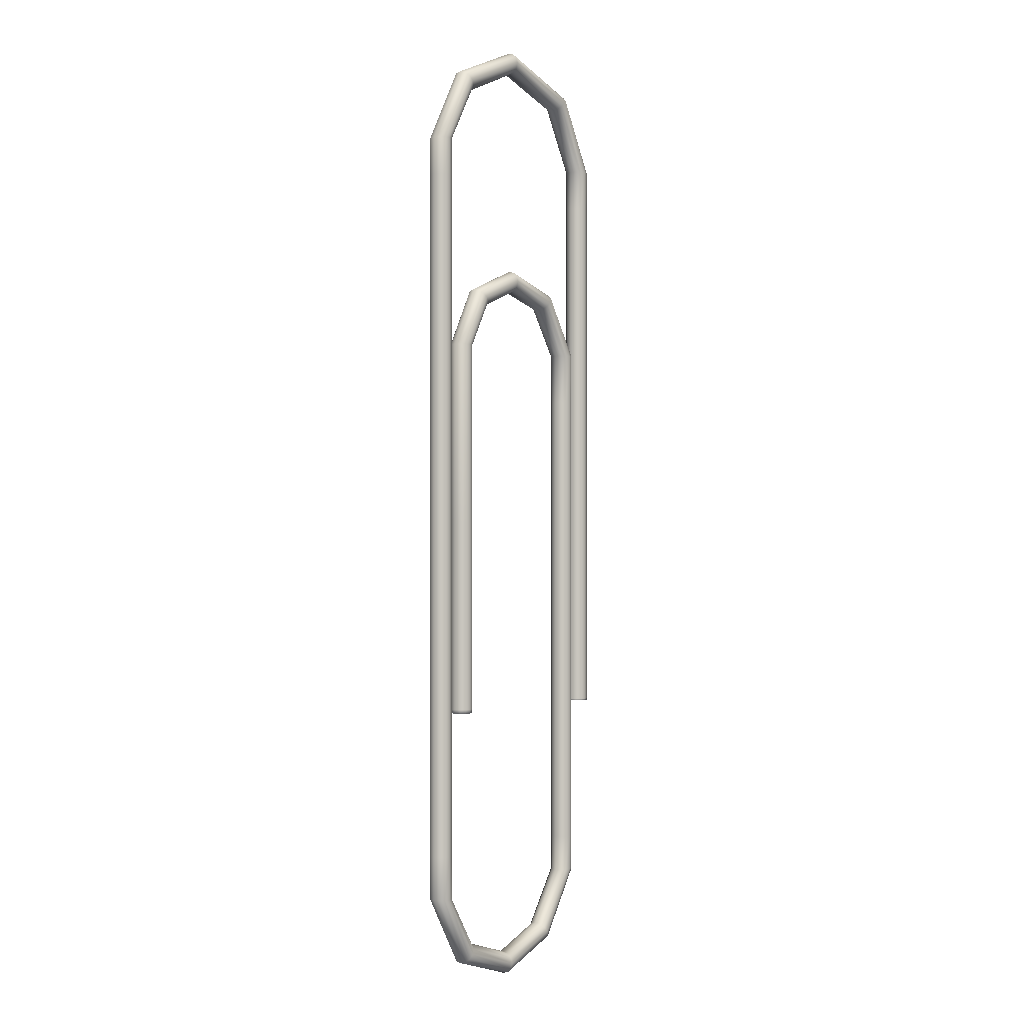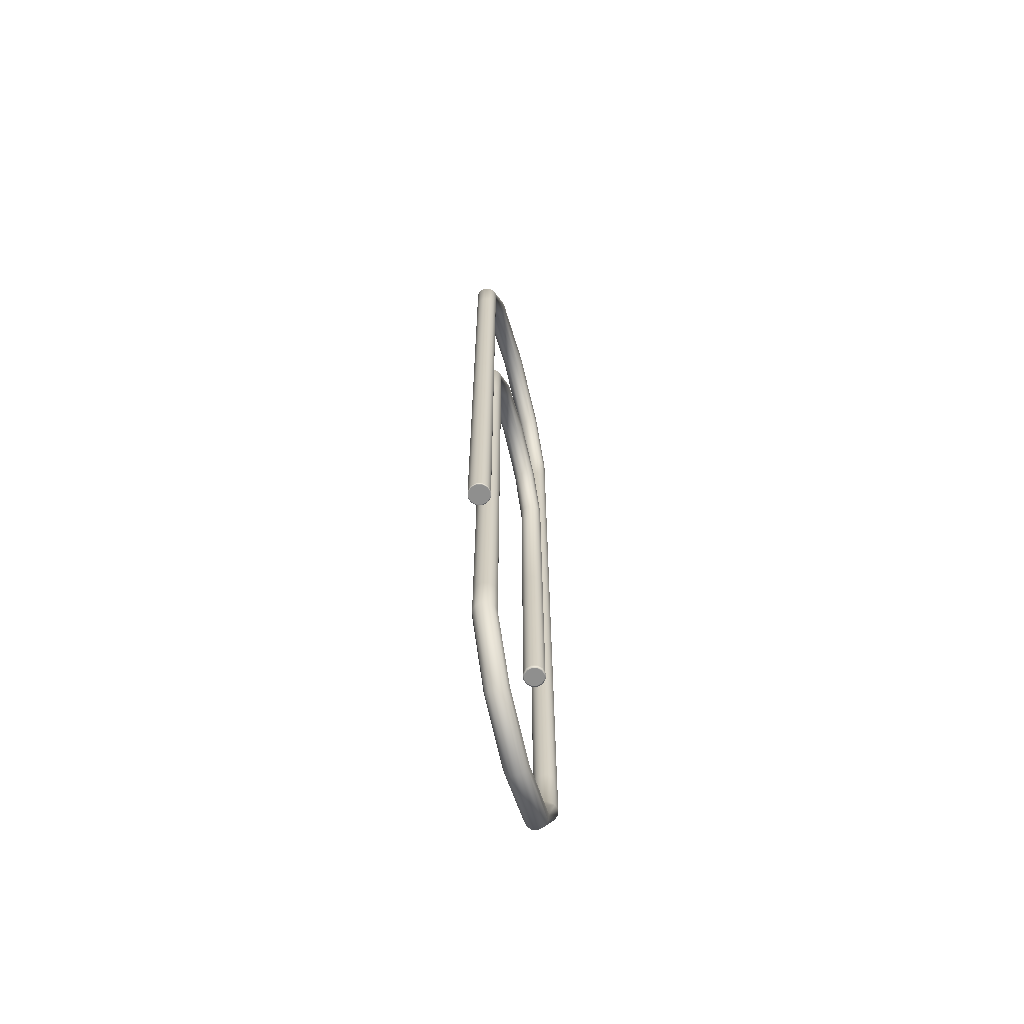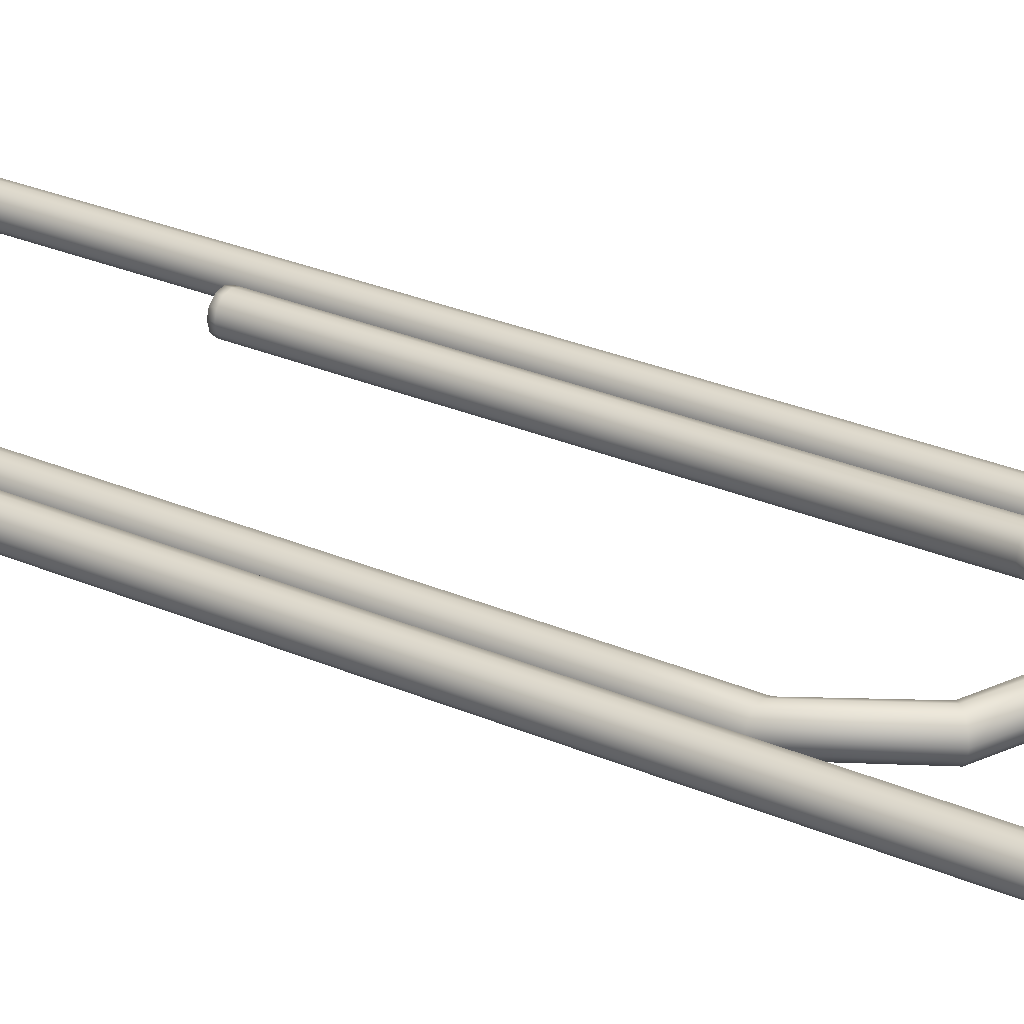
<metadata>
{"format":"obj","ext":"obj","renderer":"f3d","projection":"perspective","resolution":1024,"background":"white","views":[{"elev":-0.2,"azim":-52.7,"up":"+Y"},{"elev":-65.1,"azim":104.9,"up":"+Y"},{"elev":24.9,"azim":126.4,"up":"+Z"}]}
</metadata>
<code>
o Circle
v -0.1359 0 -0.01415
v -0.143 0 -0.01226
v -0.1482 0 -0.007076
v -0.15 0 0
v -0.1482 0 0.007076
v -0.143 0 0.01226
v -0.1359 0 0.01415
v -0.1288 0 0.01226
v -0.1236 0 0.007076
v -0.1217 0 0
v -0.1236 0 -0.007076
v -0.1288 0 -0.01226
v -0.1359 0.2226 -0.01415
v -0.143 0.2226 -0.01226
v -0.1482 0.2226 -0.007076
v -0.15 0.2226 0
v -0.1482 0.2226 0.007076
v -0.143 0.2226 0.01226
v -0.1359 0.2226 0.01415
v -0.1288 0.2226 0.01226
v -0.1236 0.2226 0.007076
v -0.1217 0.2226 0
v -0.1236 0.2226 -0.007076
v -0.1288 0.2226 -0.01226
v -0.1359 0.4868 -0.01415
v -0.143 0.4868 -0.01226
v -0.1482 0.4868 -0.007076
v -0.15 0.4868 0
v -0.1482 0.4868 0.007076
v -0.143 0.4868 0.01226
v -0.1359 0.4868 0.01415
v -0.1288 0.4868 0.01226
v -0.1236 0.4868 0.007076
v -0.1217 0.4868 0
v -0.1236 0.4868 -0.007076
v -0.1288 0.4868 -0.01226
v 0.006589 0.6095 -0.01415
v 0.006589 0.6166 -0.01226
v 0.006589 0.6218 -0.007076
v 0.006589 0.6237 0
v 0.006589 0.6218 0.007076
v 0.006589 0.6166 0.01226
v 0.006589 0.6095 0.01415
v 0.006589 0.6025 0.01226
v 0.006589 0.5973 0.007076
v 0.006589 0.5954 0
v 0.006589 0.5973 -0.007076
v 0.006589 0.6025 -0.01226
v 0.1627 0.4868 -0.01415
v 0.1698 0.4868 -0.01226
v 0.175 0.4868 -0.007076
v 0.1769 0.4868 0
v 0.175 0.4868 0.007076
v 0.1698 0.4868 0.01226
v 0.1627 0.4868 0.01415
v 0.1556 0.4868 0.01226
v 0.1505 0.4868 0.007076
v 0.1486 0.4868 0
v 0.1505 0.4868 -0.007076
v 0.1556 0.4868 -0.01226
v 0.1627 0.2226 -0.01415
v 0.1698 0.2226 -0.01226
v 0.175 0.2226 -0.007076
v 0.1769 0.2226 0
v 0.175 0.2226 0.007076
v 0.1698 0.2226 0.01226
v 0.1627 0.2226 0.01415
v 0.1556 0.2226 0.01226
v 0.1505 0.2226 0.007076
v 0.1486 0.2226 0
v 0.1505 0.2226 -0.007076
v 0.1556 0.2226 -0.01226
v 0.1627 0.002555 -0.01415
v 0.1698 0.002555 -0.01226
v 0.175 0.002555 -0.007076
v 0.1769 0.002555 0
v 0.175 0.002555 0.007076
v 0.1698 0.002555 0.01226
v 0.1627 0.002555 0.01415
v 0.1556 0.002555 0.01226
v 0.1505 0.002555 0.007076
v 0.1486 0.002555 0
v 0.1505 0.002555 -0.007076
v 0.1556 0.002555 -0.01226
v 0.1627 -0.2503 -0.01415
v 0.1698 -0.2503 -0.01226
v 0.175 -0.2503 -0.007076
v 0.1769 -0.2503 0
v 0.175 -0.2503 0.007076
v 0.1698 -0.2503 0.01226
v 0.1627 -0.2503 0.01415
v 0.1556 -0.2503 0.01226
v 0.1505 -0.2503 0.007076
v 0.1486 -0.2503 0
v 0.1505 -0.2503 -0.007076
v 0.1556 -0.2503 -0.01226
v -0.1359 -0.4802 -0.01415
v -0.143 -0.4802 -0.01226
v -0.1482 -0.4802 -0.007076
v -0.15 -0.4802 0
v -0.1482 -0.4802 0.007076
v -0.143 -0.4802 0.01226
v -0.1359 -0.4802 0.01415
v -0.1288 -0.4802 0.01226
v -0.1236 -0.4802 0.007076
v -0.1217 -0.4802 0
v -0.1236 -0.4802 -0.007076
v -0.1288 -0.4802 -0.01226
v -0.004935 -0.5857 -0.01415
v -0.004935 -0.5928 -0.01226
v -0.004935 -0.5979 -0.007076
v -0.004935 -0.5998 -0
v -0.004935 -0.5979 0.007076
v -0.004935 -0.5928 0.01226
v -0.004935 -0.5857 0.01415
v -0.004935 -0.5786 0.01226
v -0.004935 -0.5734 0.007076
v -0.004935 -0.5715 0
v -0.004935 -0.5734 -0.007076
v -0.004935 -0.5786 -0.01226
v 0.126 -0.4802 -0.01415
v 0.1331 -0.4802 -0.01226
v 0.1383 -0.4802 -0.007076
v 0.1402 -0.4802 0
v 0.1383 -0.4802 0.007076
v 0.1331 -0.4802 0.01226
v 0.126 -0.4802 0.01415
v 0.1189 -0.4802 0.01226
v 0.1138 -0.4802 0.007076
v 0.1119 -0.4802 0
v 0.1138 -0.4802 -0.007076
v 0.1189 -0.4802 -0.01226
v 0.126 0.2274 -0.01415
v 0.1331 0.2274 -0.01226
v 0.1383 0.2274 -0.007076
v 0.1402 0.2274 0
v 0.1383 0.2274 0.007076
v 0.1331 0.2274 0.01226
v 0.126 0.2274 0.01415
v 0.1189 0.2274 0.01226
v 0.1138 0.2274 0.007076
v 0.1119 0.2274 0
v 0.1138 0.2274 -0.007076
v 0.1189 0.2274 -0.01226
v 0.007798 0.3183 -0.01415
v 0.007798 0.3254 -0.01226
v 0.007798 0.3306 -0.007076
v 0.007798 0.3325 0
v 0.007798 0.3306 0.007076
v 0.007798 0.3254 0.01226
v 0.007798 0.3183 0.01415
v 0.007798 0.3112 0.01226
v 0.007798 0.306 0.007076
v 0.007798 0.3042 0
v 0.007798 0.306 -0.007076
v 0.007798 0.3112 -0.01226
v -0.09406 0.2274 -0.01415
v -0.1011 0.2274 -0.01226
v -0.1063 0.2274 -0.007076
v -0.1082 0.2274 0
v -0.1063 0.2274 0.007076
v -0.1011 0.2274 0.01226
v -0.09406 0.2274 0.01415
v -0.08698 0.2274 0.01226
v -0.0818 0.2274 0.007076
v -0.07991 0.2274 0
v -0.0818 0.2274 -0.007076
v -0.08698 0.2274 -0.01226
v -0.09406 -0.003638 -0.01415
v -0.1011 -0.003638 -0.01226
v -0.1063 -0.003638 -0.007076
v -0.1082 -0.003638 0
v -0.1063 -0.003638 0.007076
v -0.1011 -0.003638 0.01226
v -0.09406 -0.003638 0.01415
v -0.08698 -0.003638 0.01226
v -0.0818 -0.003638 0.007076
v -0.07991 -0.003638 0
v -0.0818 -0.003638 -0.007076
v -0.08698 -0.003638 -0.01226
v -0.09406 -0.2474 -0.01415
v -0.1011 -0.2474 -0.01226
v -0.1063 -0.2474 -0.007076
v -0.1082 -0.2474 0
v -0.1063 -0.2474 0.007076
v -0.1011 -0.2474 0.01226
v -0.09406 -0.2474 0.01415
v -0.08698 -0.2474 0.01226
v -0.0818 -0.2474 0.007076
v -0.07991 -0.2474 0
v -0.0818 -0.2474 -0.007076
v -0.08698 -0.2474 -0.01226
v -0.0541 0.2863 0.01226
v -0.05053 0.2825 0.007076
v -0.06385 0.2965 -0.01226
v -0.06742 0.3003 -0.007076
v -0.04922 0.2811 0
v -0.06872 0.3017 0
v -0.05053 0.2825 -0.007076
v -0.06742 0.3003 0.007076
v -0.0541 0.2863 -0.01226
v -0.06385 0.2965 0.01226
v -0.05897 0.2914 -0.01415
v -0.05897 0.2914 0.01415
v 0.1226 0.5836 -0.007076
v 0.1191 0.5798 -0.01226
v 0.1058 0.5658 0.007076
v 0.1093 0.5695 0.01226
v -0.08405 -0.5522 -0.01226
v -0.0883 -0.5579 -0.01415
v -0.09255 -0.5636 0.01226
v -0.09565 -0.5677 0.007076
v -0.08095 -0.5481 0.007076
v -0.09255 -0.5636 -0.01226
v -0.08405 -0.5522 0.01226
v -0.0883 -0.5579 0.01415
v 0.1142 0.5747 0.01415
v 0.1142 0.5747 -0.01415
v 0.1191 0.5798 0.01226
v 0.1093 0.5695 -0.01226
v 0.08974 0.3081 0
v 0.07146 0.2864 0
v 0.08851 0.3066 -0.007076
v 0.07269 0.2879 0.007076
v 0.06637 -0.5455 0
v 0.08211 -0.569 -0
v 0.06742 -0.5471 -0.007076
v 0.08106 -0.5674 0.007076
v -0.08095 -0.5481 -0.007076
v -0.09679 -0.5692 0
v -0.07981 -0.5466 0
v -0.09565 -0.5677 -0.007076
v 0.08517 0.3027 0.01226
v 0.07603 0.2918 -0.01226
v 0.08851 0.3066 0.007076
v 0.07269 0.2879 -0.007076
v 0.07424 -0.5572 -0.01415
v 0.0703 -0.5514 -0.01226
v 0.07817 -0.5631 0.01226
v 0.07424 -0.5572 0.01415
v 0.08517 0.3027 -0.01226
v 0.0806 0.2973 -0.01415
v 0.07603 0.2918 0.01226
v 0.0806 0.2973 0.01415
v -0.0963 0.5784 0.007076
v -0.08464 0.563 -0.01226
v -0.09318 0.5742 0.01226
v -0.08891 0.5686 0.01415
v -0.0963 0.5784 -0.007076
v -0.08037 0.5573 0
v -0.09745 0.5799 0
v -0.08151 0.5588 -0.007076
v 0.0703 -0.5514 0.01226
v 0.07817 -0.5631 -0.01226
v 0.06742 -0.5471 0.007076
v 0.08106 -0.5674 -0.007076
v -0.08151 0.5588 0.007076
v -0.08464 0.563 0.01226
v -0.09318 0.5742 -0.01226
v -0.08891 0.5686 -0.01415
v 0.1226 0.5836 0.007076
v 0.1058 0.5658 -0.007076
v 0.1239 0.5849 0
v 0.1045 0.5644 0
v 0.1627 -0.2503 -0.01325
v 0.1693 -0.2503 -0.01148
v 0.1742 -0.2503 -0.006627
v 0.176 -0.2503 0
v 0.1742 -0.2503 0.006628
v 0.1693 -0.2503 0.01148
v 0.1627 -0.2503 0.01325
v 0.1561 -0.2503 0.01148
v 0.1512 -0.2503 0.006628
v 0.1495 -0.2503 0
v 0.1512 -0.2503 -0.006627
v 0.1561 -0.2503 -0.01148
v 0.1627 -0.2503 0
v 0.1505 -0.248 0.007076
v 0.1698 -0.248 -0.01226
v 0.1556 -0.248 0.01226
v 0.1627 -0.248 0.01415
v 0.1627 -0.248 -0.01415
v 0.1698 -0.248 0.01226
v 0.1556 -0.248 -0.01226
v 0.175 -0.248 0.007076
v 0.1769 -0.248 0
v 0.1505 -0.248 -0.007076
v 0.1486 -0.248 0
v 0.175 -0.248 -0.007076
v -0.09406 -0.2474 0
v -0.1011 -0.2423 0.01226
v -0.08698 -0.2423 -0.01226
v -0.1063 -0.2423 0.007076
v -0.0818 -0.2423 -0.007076
v -0.08311 -0.2474 0.006323
v -0.08142 -0.2474 0
v -0.08311 -0.2474 -0.006323
v -0.08774 -0.2474 -0.01095
v -0.105 -0.2474 0.006323
v -0.1004 -0.2474 0.01095
v -0.09406 -0.2474 0.01265
v -0.08774 -0.2474 0.01095
v -0.1082 -0.2423 0
v -0.1063 -0.2423 -0.007076
v -0.07991 -0.2423 0
v -0.0818 -0.2423 0.007076
v -0.1011 -0.2423 -0.01226
v -0.08698 -0.2423 0.01226
v -0.09406 -0.2423 0.01415
v -0.09406 -0.2423 -0.01415
v -0.1067 -0.2474 0
v -0.105 -0.2474 -0.006323
v -0.1004 -0.2474 -0.01095
v -0.09406 -0.2474 -0.01265
v -0.1359 -0.4255 0.01415
v -0.1288 -0.4255 0.01226
v -0.1359 -0.4255 -0.01415
v -0.143 -0.4255 -0.01226
v -0.1236 -0.4255 0.007076
v -0.1482 -0.4255 -0.007076
v -0.1217 -0.4255 0
v -0.15 -0.4255 0
v -0.1236 -0.4255 -0.007076
v -0.1482 -0.4255 0.007076
v -0.1288 -0.4255 -0.01226
v -0.143 -0.4255 0.01226
v -0.15 0.4396 0
v -0.1217 0.4396 0
v -0.1482 0.4396 -0.007076
v -0.1236 0.4396 0.007076
v 0.1383 0.1626 -0.007076
v 0.1402 0.1626 0
v 0.126 0.1626 -0.01415
v 0.126 0.1626 0.01415
v 0.1189 0.1626 0.01226
v 0.1331 0.1626 -0.01226
v 0.1189 0.1626 -0.01226
v 0.1138 0.1626 -0.007076
v 0.1383 0.1626 0.007076
v 0.1331 0.1626 0.01226
v 0.1119 0.1626 0
v 0.1138 0.1626 0.007076
v 0.1402 -0.4345 0
v 0.1119 -0.4345 0
v 0.1383 -0.4345 -0.007076
v 0.1138 -0.4345 0.007076
v 0.1138 -0.1036 0.007076
v 0.1119 -0.1036 0
v 0.1331 -0.1036 0.01226
v 0.1383 -0.1036 0.007076
v 0.1331 -0.4345 0.01226
v 0.1189 -0.4345 -0.01226
v 0.1383 -0.4345 0.007076
v 0.1138 -0.4345 -0.007076
v -0.143 0.4396 0.01226
v -0.1288 0.4396 -0.01226
v -0.1482 0.4396 0.007076
v -0.1236 0.4396 -0.007076
v 0.1331 -0.4345 -0.01226
v 0.126 -0.4345 -0.01415
v 0.1189 -0.4345 0.01226
v 0.126 -0.4345 0.01415
v 0.126 -0.1036 0.01415
v 0.126 -0.1036 -0.01415
v 0.1402 -0.1036 0
v 0.1383 -0.1036 -0.007076
v 0.1627 0.4363 -0.01415
v 0.1627 0.4363 0.01415
v 0.1556 0.4363 0.01226
v 0.1698 0.4363 -0.01226
v 0.1138 -0.1036 -0.007076
v 0.1189 -0.1036 -0.01226
v 0.1331 -0.1036 -0.01226
v 0.1189 -0.1036 0.01226
v -0.1359 0.4396 0.01415
v -0.1288 0.4396 0.01226
v -0.1359 0.4396 -0.01415
v -0.143 0.4396 -0.01226
v 0.1505 0.4363 -0.007076
v 0.175 0.4363 0.007076
v 0.1556 0.4363 -0.01226
v 0.1698 0.4363 0.01226
v 0.1769 0.4363 0
v 0.175 0.4363 -0.007076
v 0.1486 0.4363 0
v 0.1505 0.4363 0.007076
f 20 19 7 8
f 1 2 14 13
f 21 20 8 9
f 15 14 2 3
f 22 21 9 10
f 16 15 3 4
f 23 22 10 11
f 17 16 4 5
f 24 23 11 12
f 18 17 5 6
f 1 13 24 12
f 19 18 6 7
f 376 375 19 20
f 378 377 13 14
f 330 376 20 21
f 329 378 14 15
f 328 330 21 22
f 327 329 15 16
f 358 328 22 23
f 357 327 16 17
f 356 358 23 24
f 355 357 17 18
f 356 24 13 377
f 375 355 18 19
f 259 260 25 26
f 257 258 32 33
f 249 259 26 27
f 250 257 33 34
f 251 249 27 28
f 252 250 34 35
f 245 251 28 29
f 246 252 35 36
f 247 245 29 30
f 246 36 25 260
f 248 247 30 31
f 258 248 31 32
f 207 208 44 45
f 205 206 38 39
f 264 207 45 46
f 263 205 39 40
f 262 264 46 47
f 261 263 40 41
f 220 262 47 48
f 219 261 41 42
f 220 48 37 218
f 217 219 42 43
f 208 217 43 44
f 206 218 37 38
f 385 386 57 58
f 383 384 51 52
f 379 385 58 59
f 380 383 52 53
f 381 379 59 60
f 382 380 53 54
f 381 60 49 367
f 368 382 54 55
f 369 368 55 56
f 370 367 49 50
f 386 369 56 57
f 384 370 50 51
f 76 75 63 64
f 83 82 70 71
f 77 76 64 65
f 84 83 71 72
f 78 77 65 66
f 84 72 61 73
f 79 78 66 67
f 80 79 67 68
f 74 73 61 62
f 81 80 68 69
f 75 74 62 63
f 82 81 69 70
f 287 288 82 83
f 285 286 76 77
f 284 287 83 84
f 283 285 77 78
f 284 84 73 282
f 281 283 78 79
f 280 281 79 80
f 279 282 73 74
f 278 280 80 81
f 289 279 74 75
f 288 278 81 82
f 286 289 75 76
f 316 315 103 104
f 318 317 97 98
f 319 316 104 105
f 320 318 98 99
f 321 319 105 106
f 322 320 99 100
f 323 321 106 107
f 324 322 100 101
f 325 323 107 108
f 326 324 101 102
f 325 108 97 317
f 315 326 102 103
f 211 212 113 114
f 209 120 109 210
f 216 211 114 115
f 215 216 115 116
f 214 210 109 110
f 213 215 116 117
f 232 214 110 111
f 231 213 117 118
f 230 232 111 112
f 229 231 118 119
f 212 230 112 113
f 209 229 119 120
f 238 132 121 237
f 240 239 126 127
f 253 240 127 128
f 254 237 121 122
f 255 253 128 129
f 256 254 122 123
f 225 255 129 130
f 226 256 123 124
f 227 225 130 131
f 228 226 124 125
f 238 227 131 132
f 239 228 125 126
f 335 334 139 140
f 336 333 133 134
f 342 335 140 141
f 331 336 134 135
f 341 342 141 142
f 332 331 135 136
f 338 341 142 143
f 339 332 136 137
f 337 338 143 144
f 340 339 137 138
f 337 144 133 333
f 334 340 138 139
f 243 244 151 152
f 241 242 145 146
f 224 243 152 153
f 223 241 146 147
f 222 224 153 154
f 221 223 147 148
f 236 222 154 155
f 235 221 148 149
f 234 236 155 156
f 233 235 149 150
f 234 156 145 242
f 244 233 150 151
f 194 193 164 165
f 196 195 158 159
f 197 194 165 166
f 198 196 159 160
f 199 197 166 167
f 200 198 160 161
f 201 199 167 168
f 202 200 161 162
f 201 168 157 203
f 204 202 162 163
f 193 204 163 164
f 195 203 157 158
f 166 165 177 178
f 160 159 171 172
f 167 166 178 179
f 161 160 172 173
f 168 167 179 180
f 162 161 173 174
f 168 180 169 157
f 163 162 174 175
f 164 163 175 176
f 158 157 169 170
f 165 164 176 177
f 159 158 170 171
f 305 306 189 190
f 303 304 183 184
f 294 305 190 191
f 293 303 184 185
f 292 294 191 192
f 291 293 185 186
f 292 192 181 310
f 309 291 186 187
f 308 309 187 188
f 307 310 181 182
f 306 308 188 189
f 304 307 182 183
f 153 152 193 194
f 147 146 195 196
f 154 153 194 197
f 148 147 196 198
f 155 154 197 199
f 149 148 198 200
f 156 155 199 201
f 150 149 200 202
f 156 201 203 145
f 151 150 202 204
f 152 151 204 193
f 146 145 203 195
f 137 136 221 235
f 46 45 257 250
f 142 141 224 222
f 138 137 235 233
f 57 56 208 207
f 136 135 223 221
f 42 41 245 247
f 134 133 242 241
f 144 234 242 133
f 143 142 222 236
f 52 51 205 263
f 141 140 243 224
f 120 238 237 109
f 110 109 237 254
f 135 134 241 223
f 116 115 240 253
f 102 101 212 211
f 140 139 244 243
f 139 138 233 244
f 108 209 210 97
f 144 143 236 234
f 113 112 226 228
f 47 46 250 252
f 115 114 239 240
f 120 119 227 238
f 117 116 253 255
f 104 103 216 215
f 119 118 225 227
f 54 53 261 219
f 111 110 254 256
f 112 111 256 226
f 118 117 255 225
f 114 113 228 239
f 108 107 229 209
f 103 102 211 216
f 106 105 213 231
f 99 98 214 232
f 98 97 210 214
f 107 106 231 229
f 50 49 218 206
f 101 100 230 212
f 105 104 215 213
f 39 38 259 249
f 100 99 232 230
f 41 40 251 245
f 48 47 252 246
f 43 42 247 248
f 40 39 249 251
f 60 220 218 49
f 45 44 258 257
f 53 52 263 261
f 44 43 248 258
f 38 37 260 259
f 48 246 260 37
f 59 58 264 262
f 58 57 207 264
f 56 55 217 208
f 51 50 206 205
f 55 54 219 217
f 60 59 262 220
f 276 275 95 96
f 270 269 89 90
f 276 96 85 265
f 271 270 90 91
f 272 271 91 92
f 266 265 85 86
f 273 272 92 93
f 267 266 86 87
f 274 273 93 94
f 268 267 87 88
f 275 274 94 95
f 269 268 88 89
f 88 87 289 286
f 94 93 278 288
f 87 86 279 289
f 93 92 280 278
f 86 85 282 279
f 92 91 281 280
f 91 90 283 281
f 96 284 282 85
f 90 89 285 283
f 96 95 287 284
f 89 88 286 285
f 95 94 288 287
f 277 266 267
f 277 273 274
f 277 267 268
f 277 274 275
f 277 268 269
f 277 275 276
f 277 269 270
f 277 276 265
f 277 270 271
f 277 271 272
f 277 265 266
f 277 272 273
f 184 183 312 311
f 172 171 304 303
f 180 292 310 169
f 185 184 311 299
f 170 169 310 307
f 177 176 308 306
f 188 187 301 302
f 174 173 293 291
f 186 185 299 300
f 175 174 291 309
f 176 175 309 308
f 171 170 307 304
f 180 179 294 292
f 192 191 297 298
f 187 186 300 301
f 182 181 314 313
f 178 177 306 305
f 173 172 303 293
f 179 178 305 294
f 192 298 314 181
f 189 188 302 295
f 190 189 295 296
f 183 182 313 312
f 191 190 296 297
f 298 290 314
f 311 312 290
f 296 295 290
f 298 297 290
f 313 314 290
f 301 300 290
f 295 302 290
f 300 299 290
f 299 311 290
f 312 313 290
f 302 301 290
f 297 296 290
f 8 7 315 316
f 2 1 317 318
f 9 8 316 319
f 3 2 318 320
f 10 9 319 321
f 4 3 320 322
f 11 10 321 323
f 5 4 322 324
f 12 11 323 325
f 6 5 324 326
f 317 1 12 325
f 7 6 326 315
f 362 351 349 363
f 130 129 346 344
f 363 349 340 334
f 352 372 364 360
f 350 365 332 339
f 126 125 353 351
f 348 347 342 341
f 124 123 345 343
f 132 352 360 121
f 122 121 360 359
f 131 130 344 354
f 353 343 365 350
f 129 128 361 346
f 349 350 339 340
f 125 124 343 353
f 372 337 333 364
f 123 122 359 345
f 345 359 373 366
f 128 127 362 361
f 34 33 330 328
f 72 71 379 381
f 127 126 351 362
f 354 344 348 371
f 132 131 354 352
f 361 362 363 374
f 346 361 374 347
f 344 346 347 348
f 343 345 366 365
f 372 371 338 337
f 351 353 350 349
f 33 32 376 330
f 359 360 364 373
f 352 354 371 372
f 374 363 334 335
f 347 374 335 342
f 365 366 331 332
f 65 64 383 380
f 30 29 357 355
f 35 34 328 358
f 373 364 333 336
f 29 28 327 357
f 64 63 384 383
f 366 373 336 331
f 36 356 377 25
f 371 348 341 338
f 69 68 369 386
f 71 70 385 379
f 67 66 382 368
f 66 65 380 382
f 62 61 367 370
f 68 67 368 369
f 32 31 375 376
f 70 69 386 385
f 72 381 367 61
f 63 62 370 384
f 28 27 329 327
f 27 26 378 329
f 36 35 358 356
f 31 30 355 375
f 26 25 377 378

</code>
